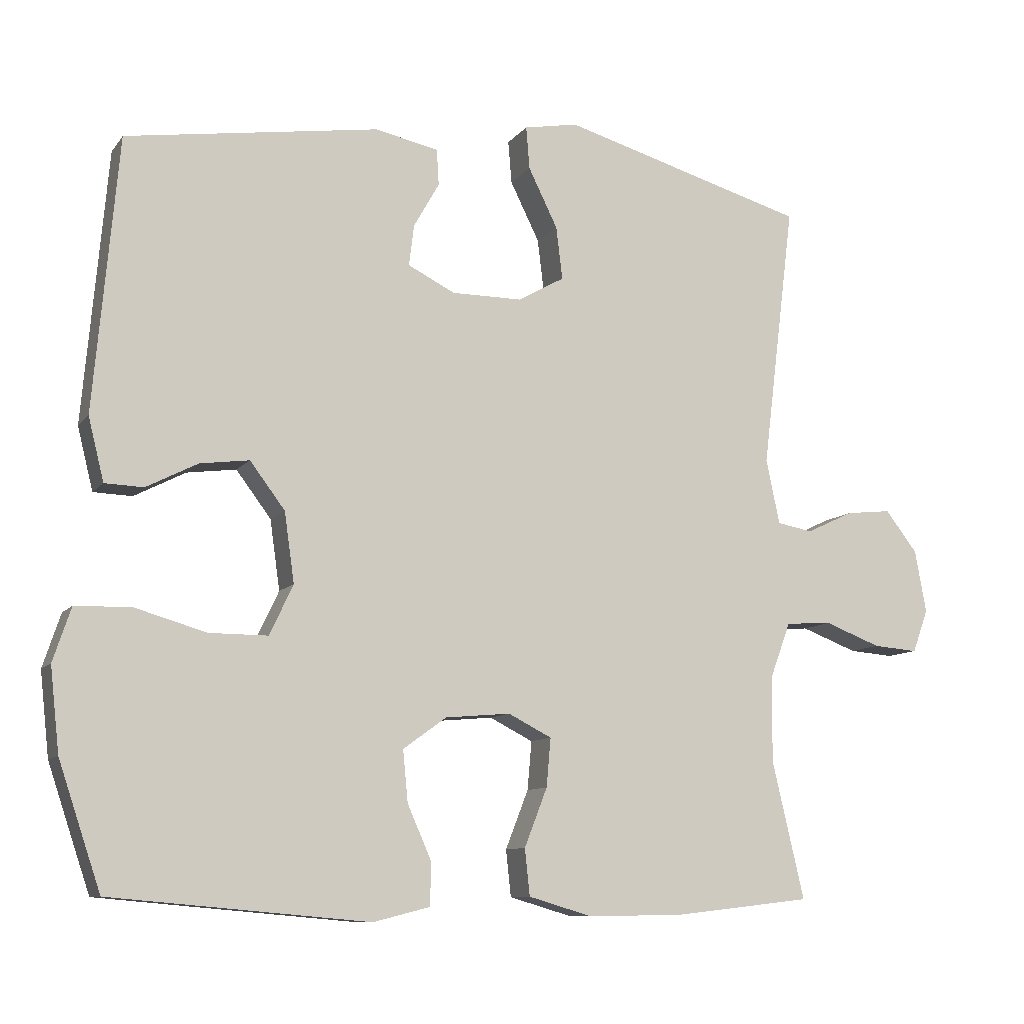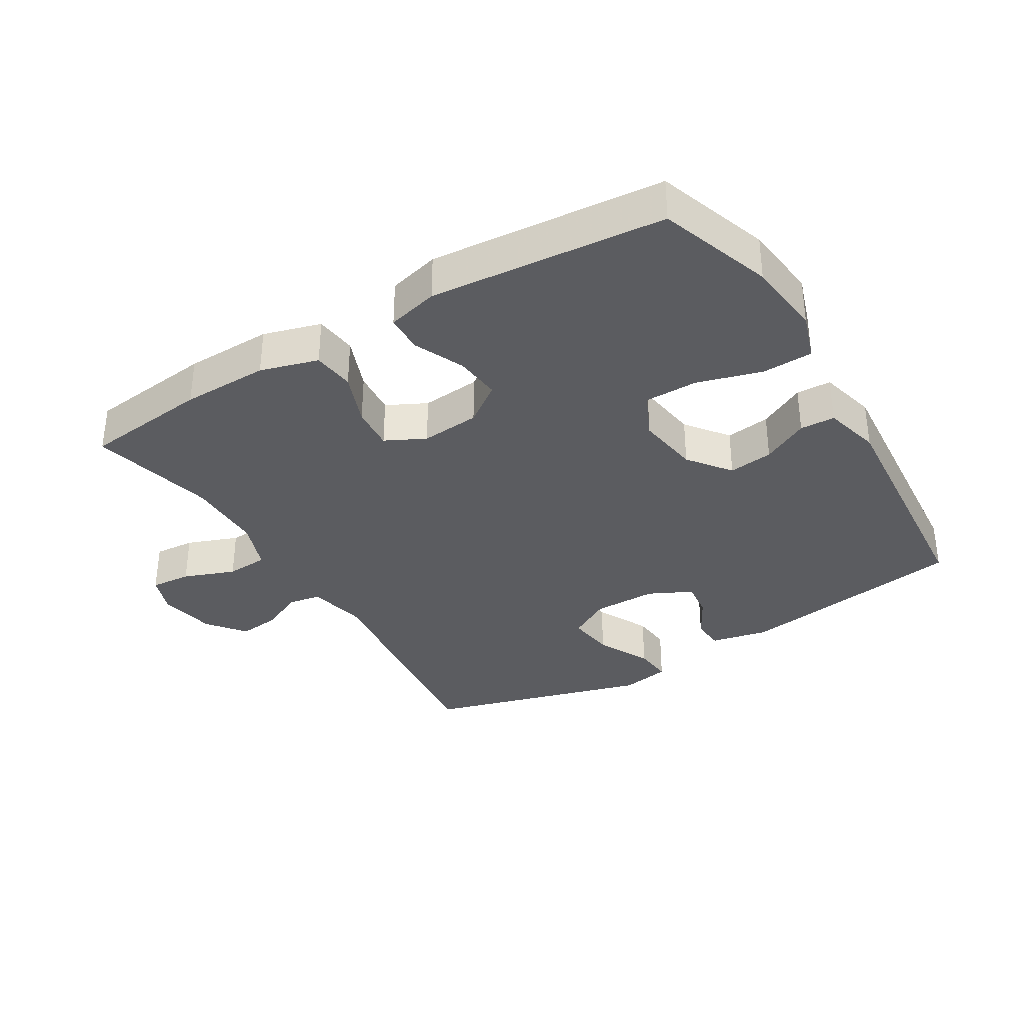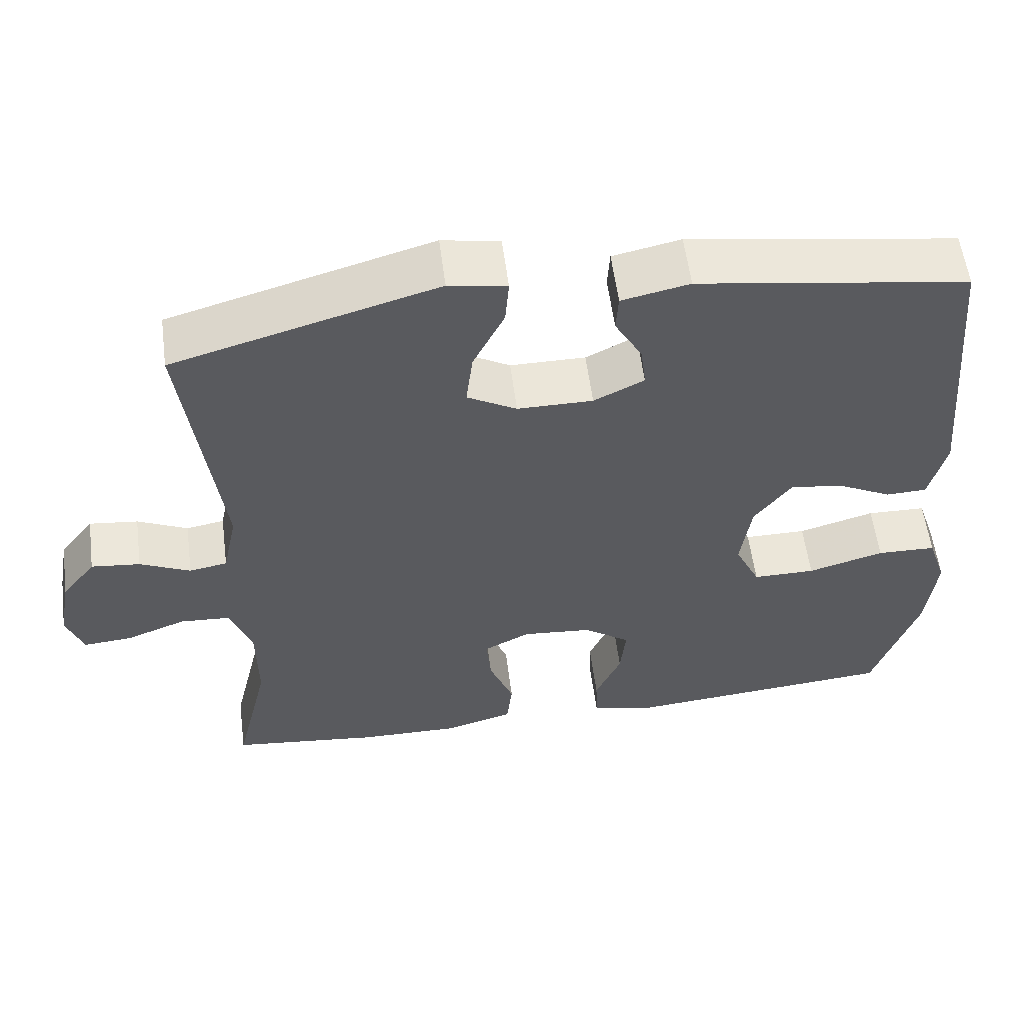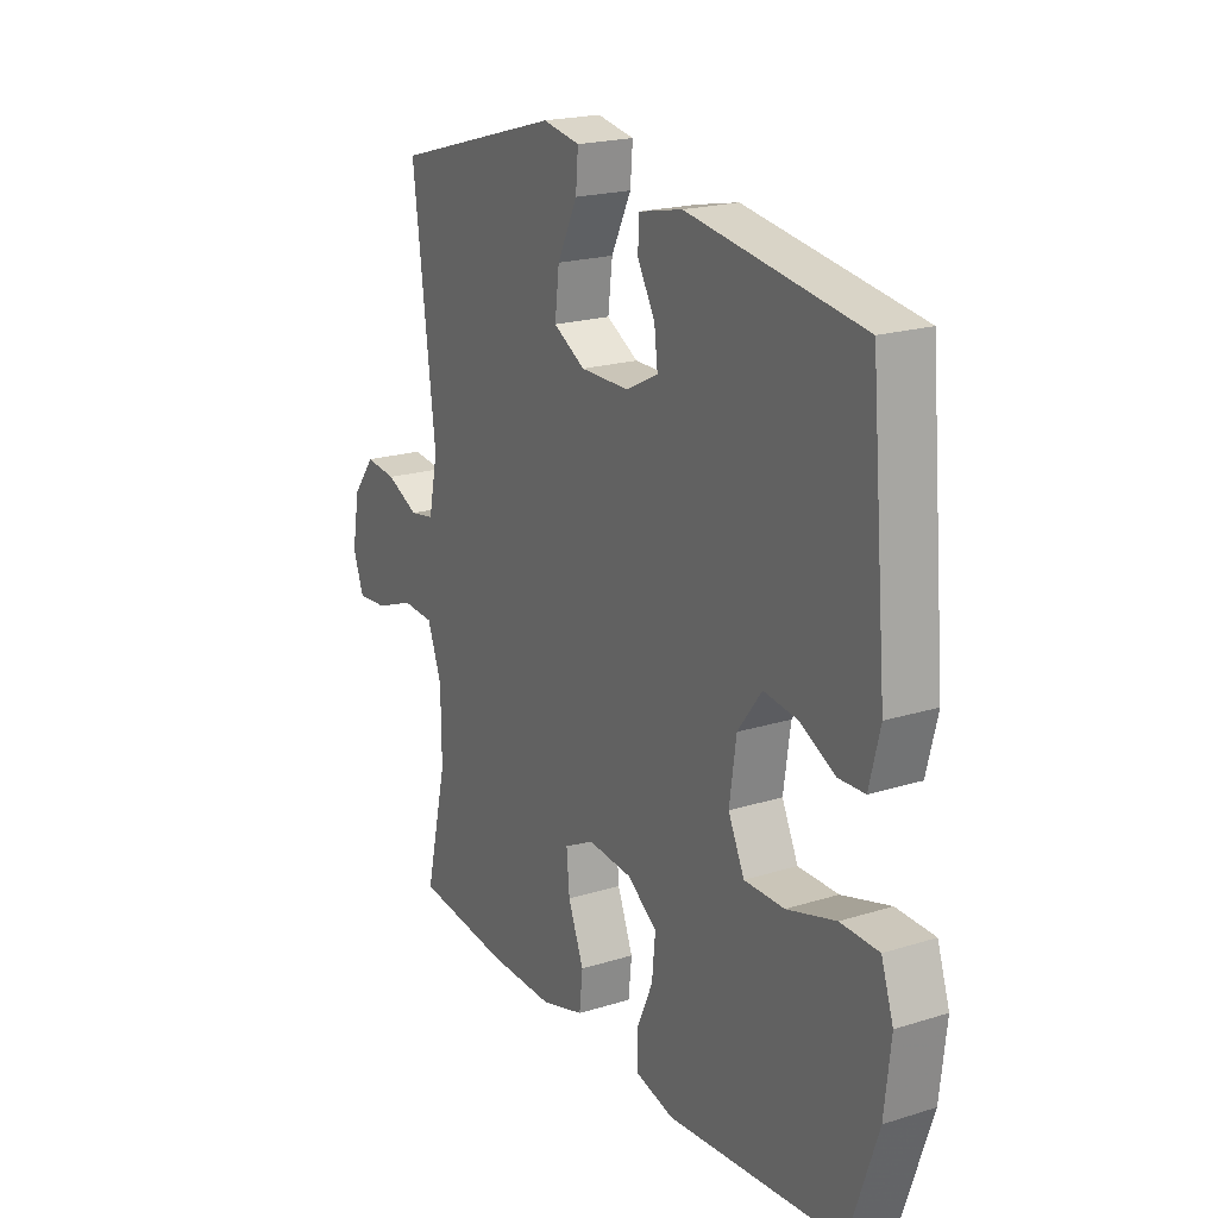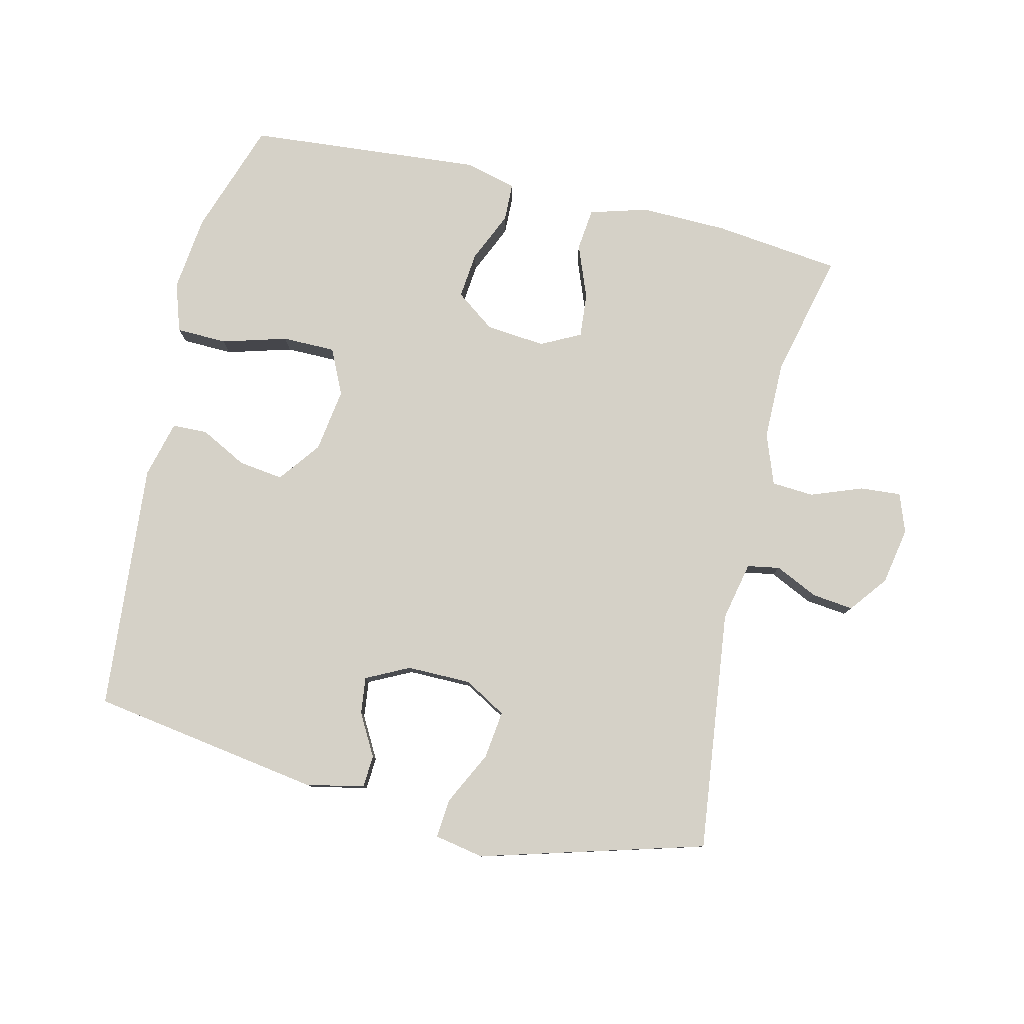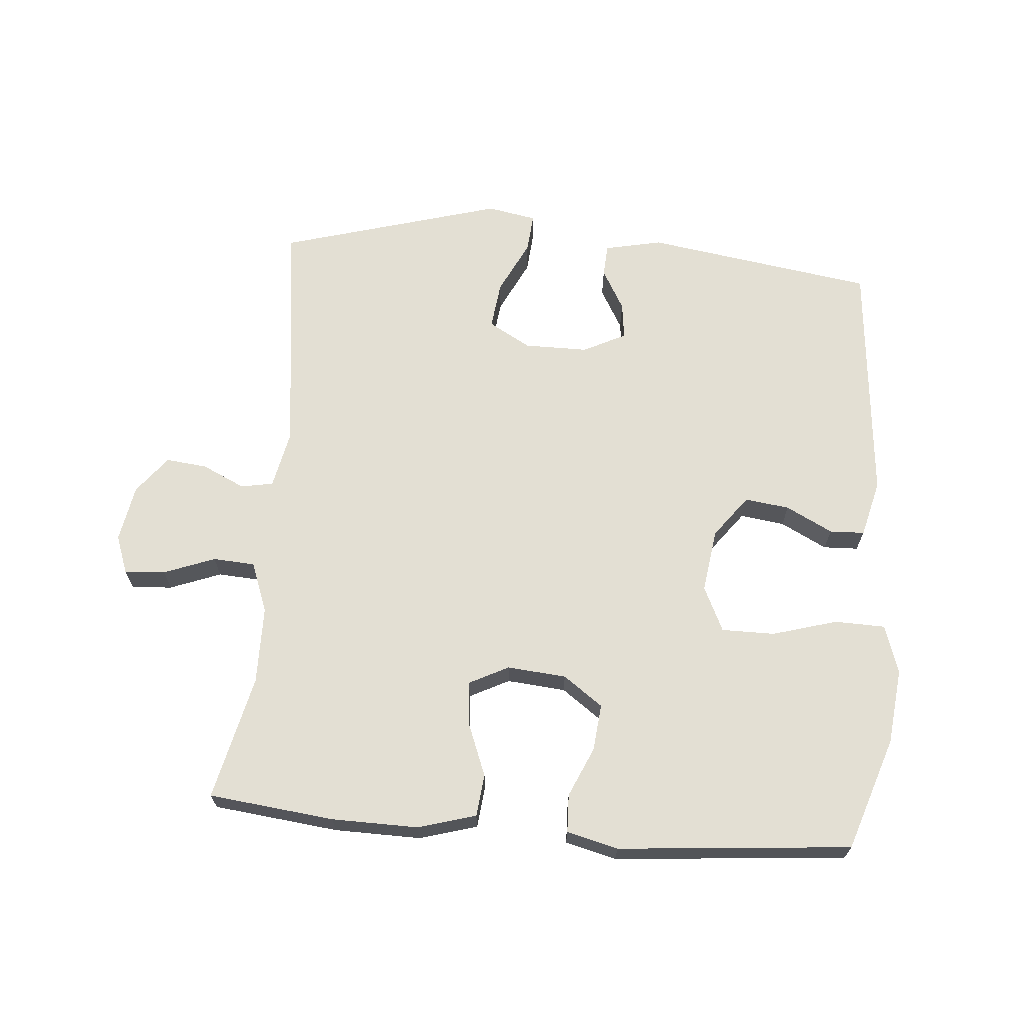
<metadata>
{"format":"obj","ext":"obj","renderer":"f3d","projection":"perspective","resolution":1024,"background":"white","views":[{"elev":-9.8,"azim":-21.5,"up":"+Z"},{"elev":-34.5,"azim":-148.7,"up":"+Y"},{"elev":57.1,"azim":172.6,"up":"+Z"},{"elev":20.3,"azim":-119.7,"up":"+Z"},{"elev":79.7,"azim":13.5,"up":"+Y"},{"elev":67.0,"azim":-175.3,"up":"+Y"}]}
</metadata>
<code>
v -0.5 0.07 -0.5
v -0.559 0.07 -0.325
v -0.572 0.07 -0.208
v -0.547 0.07 -0.133
v -0.469 0.07 -0.131
v -0.369 0.07 -0.16
v -0.287 0.07 -0.16
v -0.254 0.07 -0.09
v -0.268 0.07 0.008
v -0.317 0.07 0.073
v -0.386 0.07 0.064
v -0.458 0.07 0.027
v -0.512 0.07 0.029
v -0.534 0.07 0.117
v -0.5 0.07 0.5
v -0.145 0.07 0.554
v -0.056 0.07 0.535
v -0.053 0.07 0.485
v -0.089 0.07 0.421
v -0.096 0.07 0.364
v -0.03 0.07 0.331
v 0.069 0.07 0.331
v 0.134 0.07 0.368
v 0.125 0.07 0.442
v 0.084 0.07 0.525
v 0.079 0.07 0.585
v 0.155 0.07 0.599
v 0.5 0.07 0.5
v 0.454 0.07 0.128
v 0.473 0.07 0.037
v 0.523 0.07 0.028
v 0.589 0.07 0.059
v 0.653 0.07 0.066
v 0.698 0.07 0.008
v 0.714 0.07 -0.08
v 0.692 0.07 -0.14
v 0.629 0.07 -0.135
v 0.55 0.07 -0.105
v 0.485 0.07 -0.109
v 0.456 0.07 -0.187
v 0.455 0.07 -0.307
v 0.5 0.07 -0.5
v 0.306 0.07 -0.522
v 0.172 0.07 -0.524
v 0.083 0.07 -0.498
v 0.076 0.07 -0.433
v 0.108 0.07 -0.351
v 0.114 0.07 -0.283
v 0.053 0.07 -0.252
v -0.038 0.07 -0.26
v -0.099 0.07 -0.304
v -0.092 0.07 -0.376
v -0.058 0.07 -0.453
v -0.06 0.07 -0.512
v -0.139 0.07 -0.532
v -0.5 0 -0.5
v -0.559 0 -0.325
v -0.572 0 -0.208
v -0.547 0 -0.133
v -0.469 0 -0.131
v -0.369 0 -0.16
v -0.287 0 -0.16
v -0.254 0 -0.09
v -0.268 0 0.008
v -0.317 0 0.073
v -0.386 0 0.064
v -0.458 0 0.027
v -0.512 0 0.029
v -0.534 0 0.117
v -0.5 0 0.5
v -0.145 0 0.554
v -0.056 0 0.535
v -0.053 0 0.485
v -0.089 0 0.421
v -0.096 0 0.364
v -0.03 0 0.331
v 0.069 0 0.331
v 0.134 0 0.368
v 0.125 0 0.442
v 0.084 0 0.525
v 0.079 0 0.585
v 0.155 0 0.599
v 0.5 0 0.5
v 0.454 0 0.128
v 0.473 0 0.037
v 0.523 0 0.028
v 0.589 0 0.059
v 0.653 0 0.066
v 0.698 0 0.008
v 0.714 0 -0.08
v 0.692 0 -0.14
v 0.629 0 -0.135
v 0.55 0 -0.105
v 0.485 0 -0.109
v 0.456 0 -0.187
v 0.455 0 -0.307
v 0.5 0 -0.5
v 0.306 0 -0.522
v 0.172 0 -0.524
v 0.083 0 -0.498
v 0.076 0 -0.433
v 0.108 0 -0.351
v 0.114 0 -0.283
v 0.053 0 -0.252
v -0.038 0 -0.26
v -0.099 0 -0.304
v -0.092 0 -0.376
v -0.058 0 -0.453
v -0.06 0 -0.512
v -0.139 0 -0.532
f 4 5 6
f 3 4 6
f 2 3 6
f 1 2 6
f 55 1 6
f 54 55 6
f 53 54 6
f 52 53 6
f 51 52 6 7
f 50 51 7 8
f 49 50 8 9
f 48 49 9 10
f 45 46 47
f 44 45 47
f 43 44 47
f 42 43 47
f 41 42 47
f 40 41 47 48
f 39 40 48 10
f 36 37 38
f 35 36 38
f 34 35 38
f 33 34 38
f 32 33 38
f 31 32 38
f 38 39 10
f 31 38 10
f 30 31 10
f 27 28 29
f 26 27 29
f 25 26 29
f 24 25 29
f 23 24 29 30
f 22 23 30 10
f 17 18 19
f 16 17 19
f 15 16 19
f 14 15 19
f 13 14 19
f 12 13 19
f 11 12 19
f 11 19 20
f 21 22 10 11
f 11 20 21
f 61 60 59
f 61 59 58
f 61 58 57
f 61 57 56
f 61 56 110
f 61 110 109
f 61 109 108
f 61 108 107
f 62 61 107 106
f 63 62 106 105
f 64 63 105 104
f 65 64 104 103
f 102 101 100
f 102 100 99
f 102 99 98
f 102 98 97
f 102 97 96
f 103 102 96 95
f 65 103 95 94
f 93 92 91
f 93 91 90
f 93 90 89
f 93 89 88
f 93 88 87
f 93 87 86
f 65 94 93
f 65 93 86
f 65 86 85
f 84 83 82
f 84 82 81
f 84 81 80
f 84 80 79
f 85 84 79 78
f 65 85 78 77
f 74 73 72
f 74 72 71
f 74 71 70
f 74 70 69
f 74 69 68
f 74 68 67
f 74 67 66
f 75 74 66
f 66 65 77 76
f 76 75 66
f 1 56 57 2
f 2 57 58 3
f 3 58 59 4
f 4 59 60 5
f 5 60 61 6
f 6 61 62 7
f 7 62 63 8
f 8 63 64 9
f 9 64 65 10
f 10 65 66 11
f 11 66 67 12
f 12 67 68 13
f 13 68 69 14
f 14 69 70 15
f 15 70 71 16
f 16 71 72 17
f 17 72 73 18
f 18 73 74 19
f 19 74 75 20
f 20 75 76 21
f 21 76 77 22
f 22 77 78 23
f 23 78 79 24
f 24 79 80 25
f 25 80 81 26
f 26 81 82 27
f 27 82 83 28
f 28 83 84 29
f 29 84 85 30
f 30 85 86 31
f 31 86 87 32
f 32 87 88 33
f 33 88 89 34
f 34 89 90 35
f 35 90 91 36
f 36 91 92 37
f 37 92 93 38
f 38 93 94 39
f 39 94 95 40
f 40 95 96 41
f 41 96 97 42
f 42 97 98 43
f 43 98 99 44
f 44 99 100 45
f 45 100 101 46
f 46 101 102 47
f 47 102 103 48
f 48 103 104 49
f 49 104 105 50
f 50 105 106 51
f 51 106 107 52
f 52 107 108 53
f 53 108 109 54
f 54 109 110 55
f 55 110 56 1

</code>
